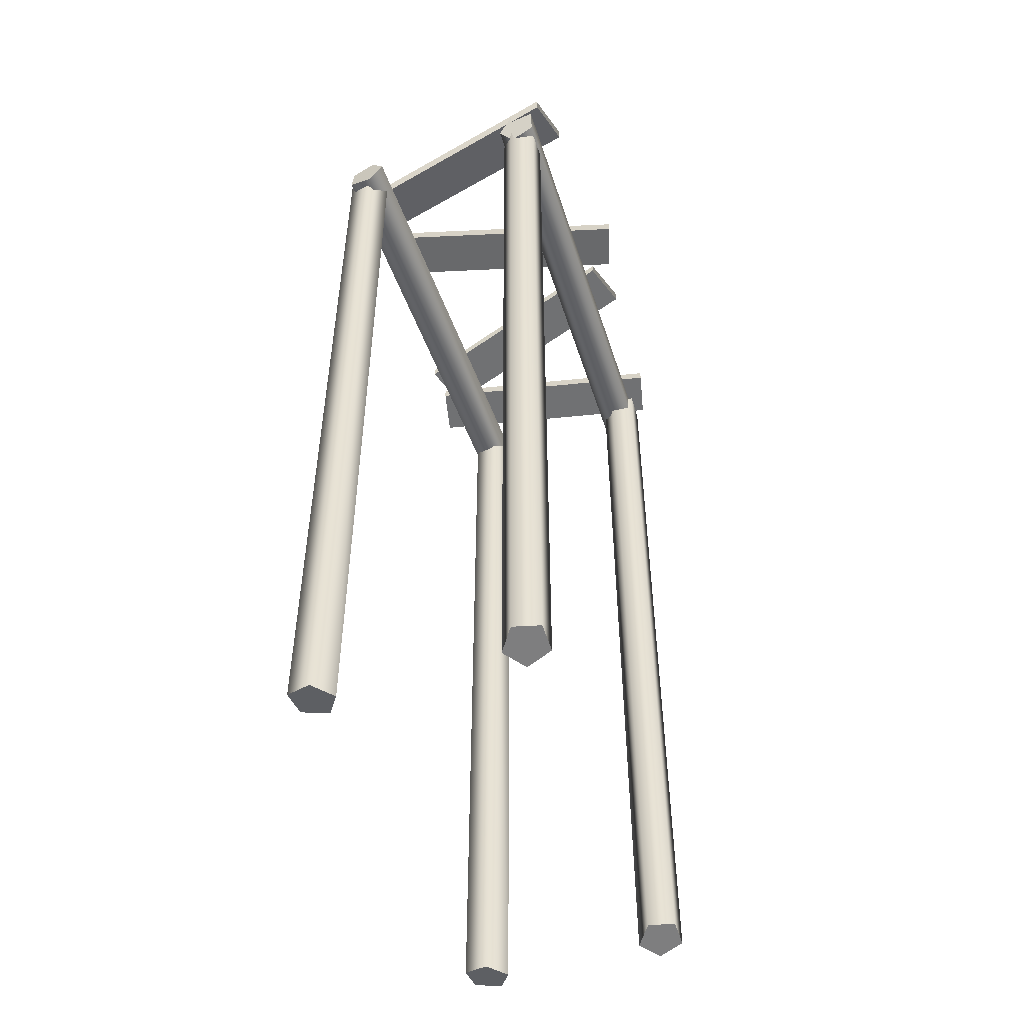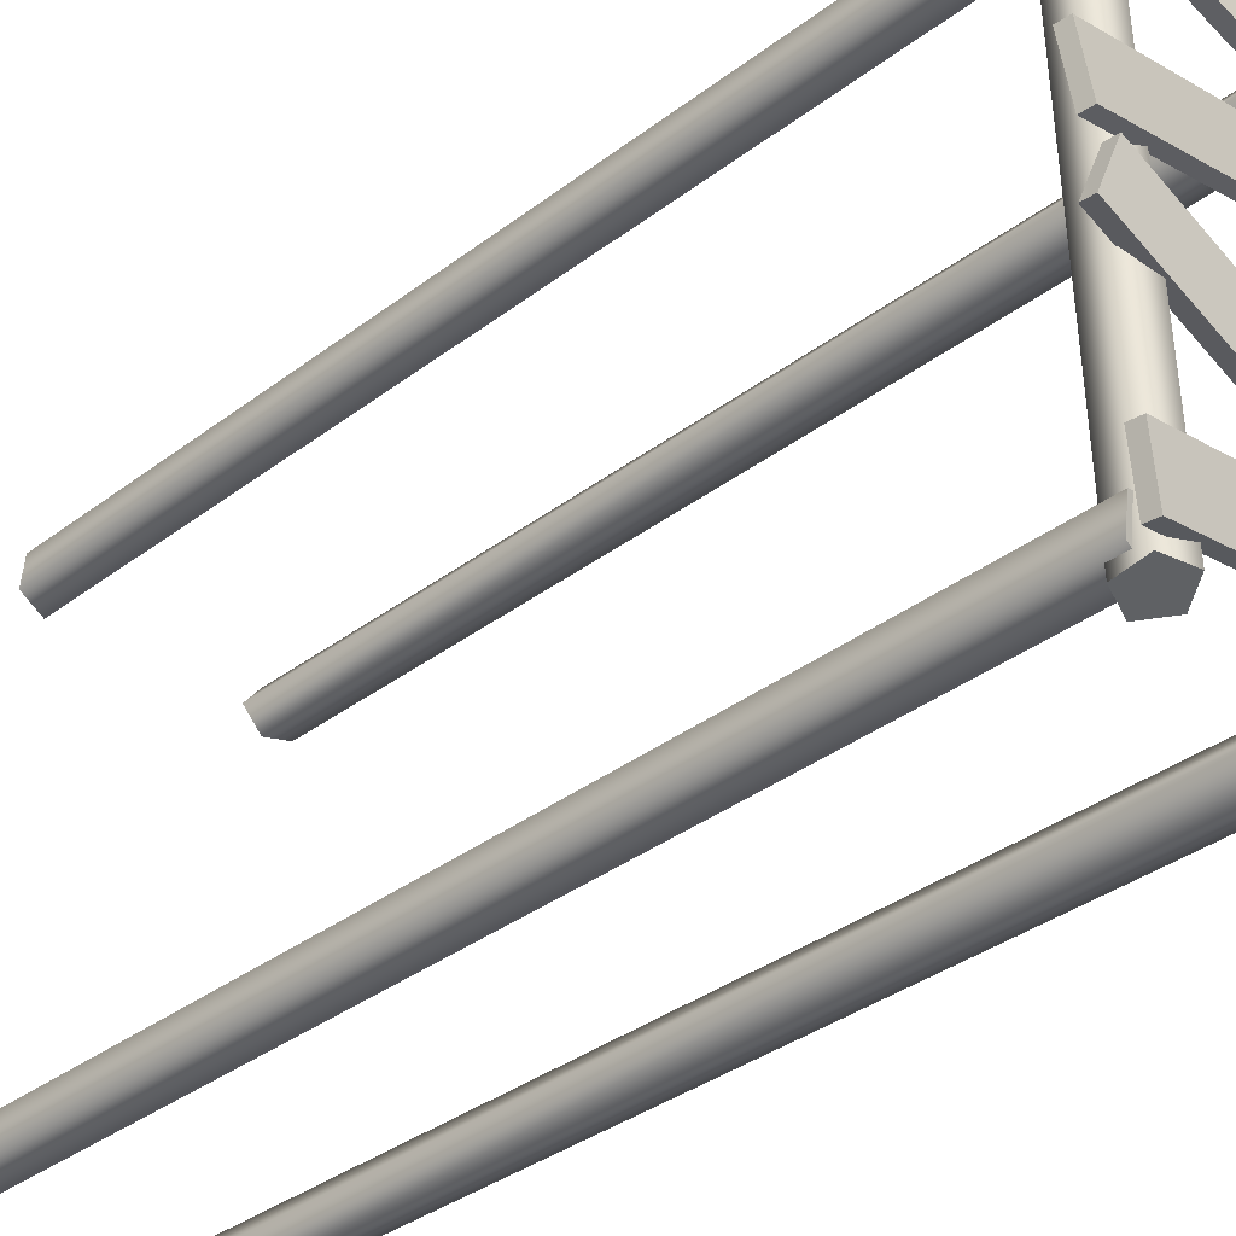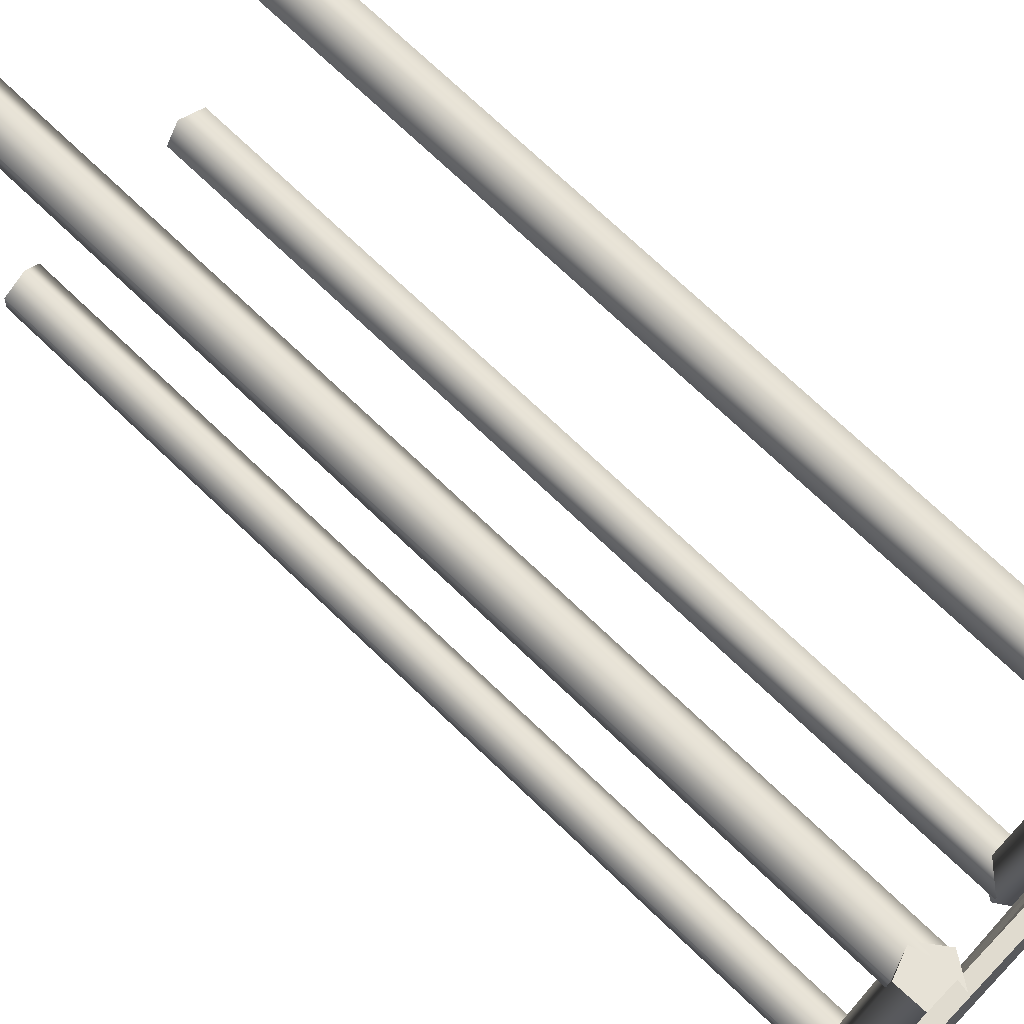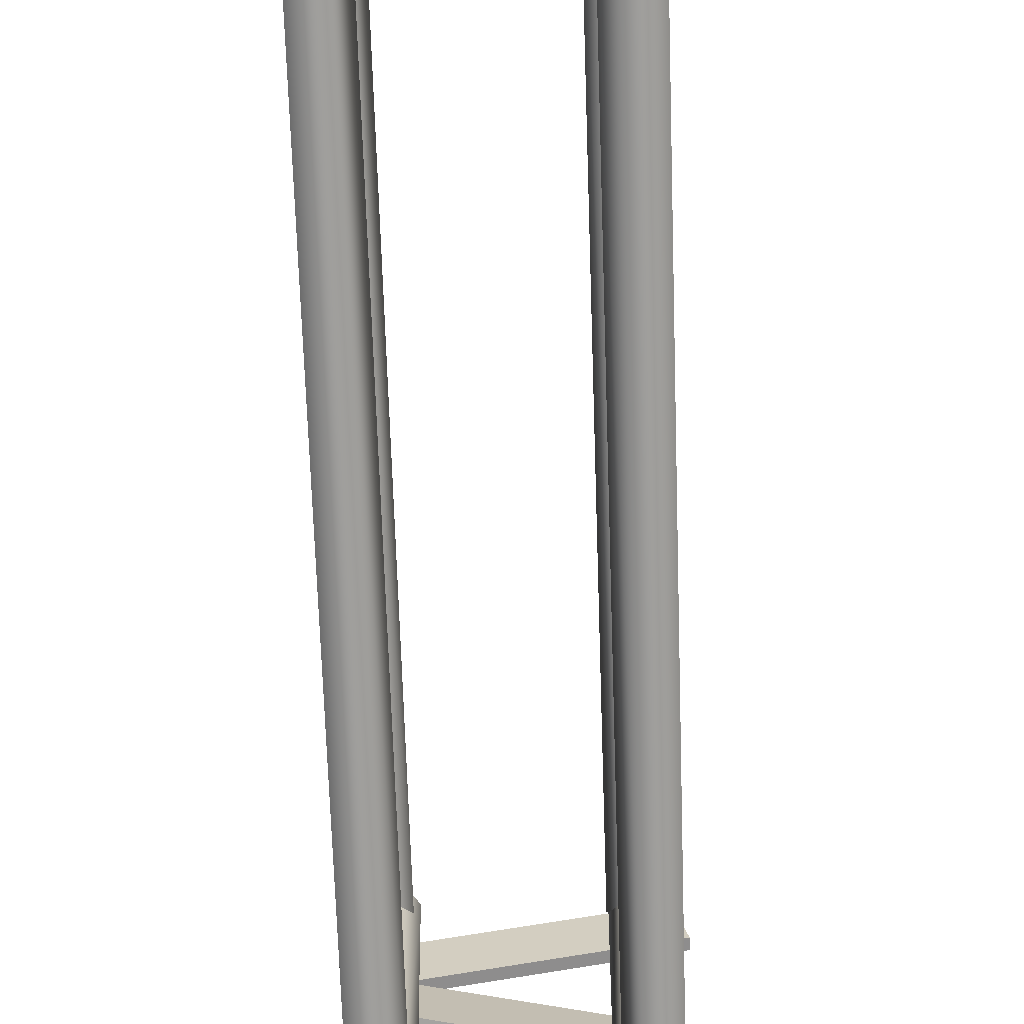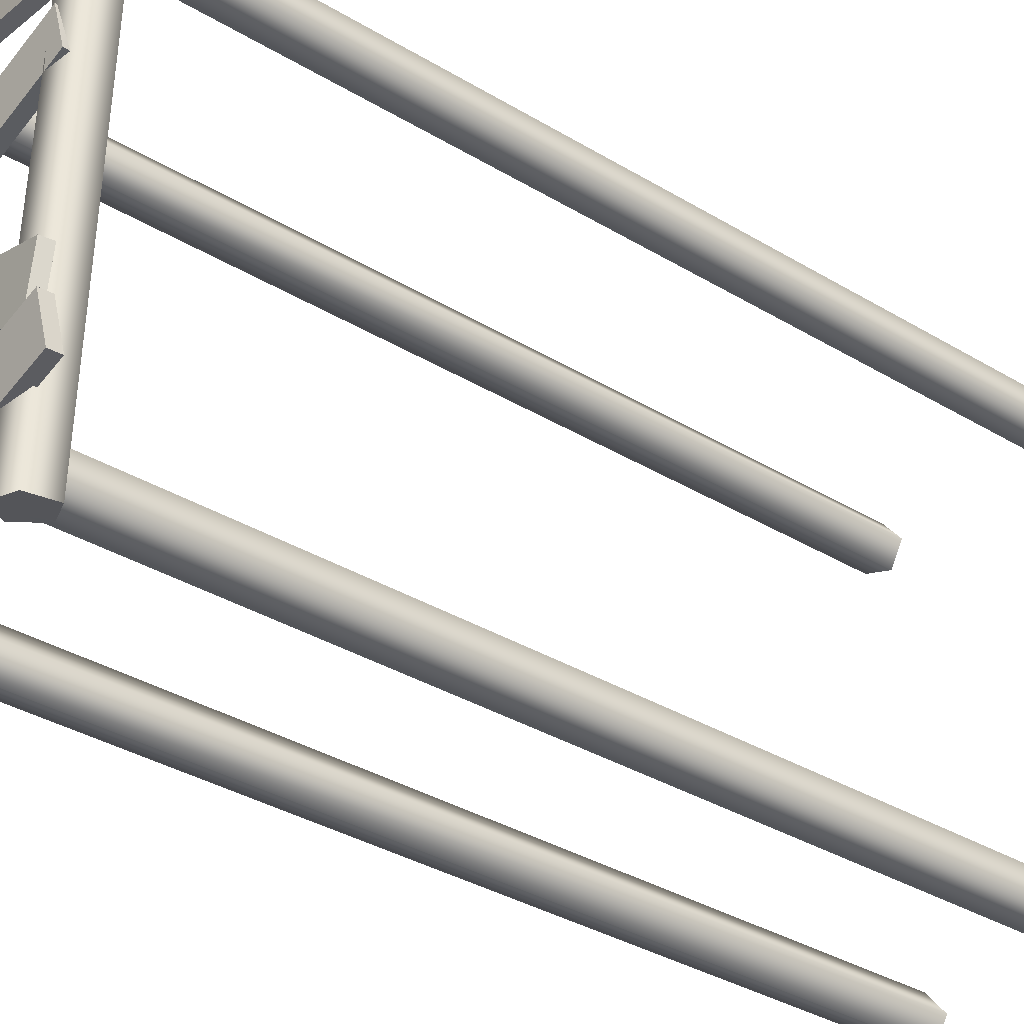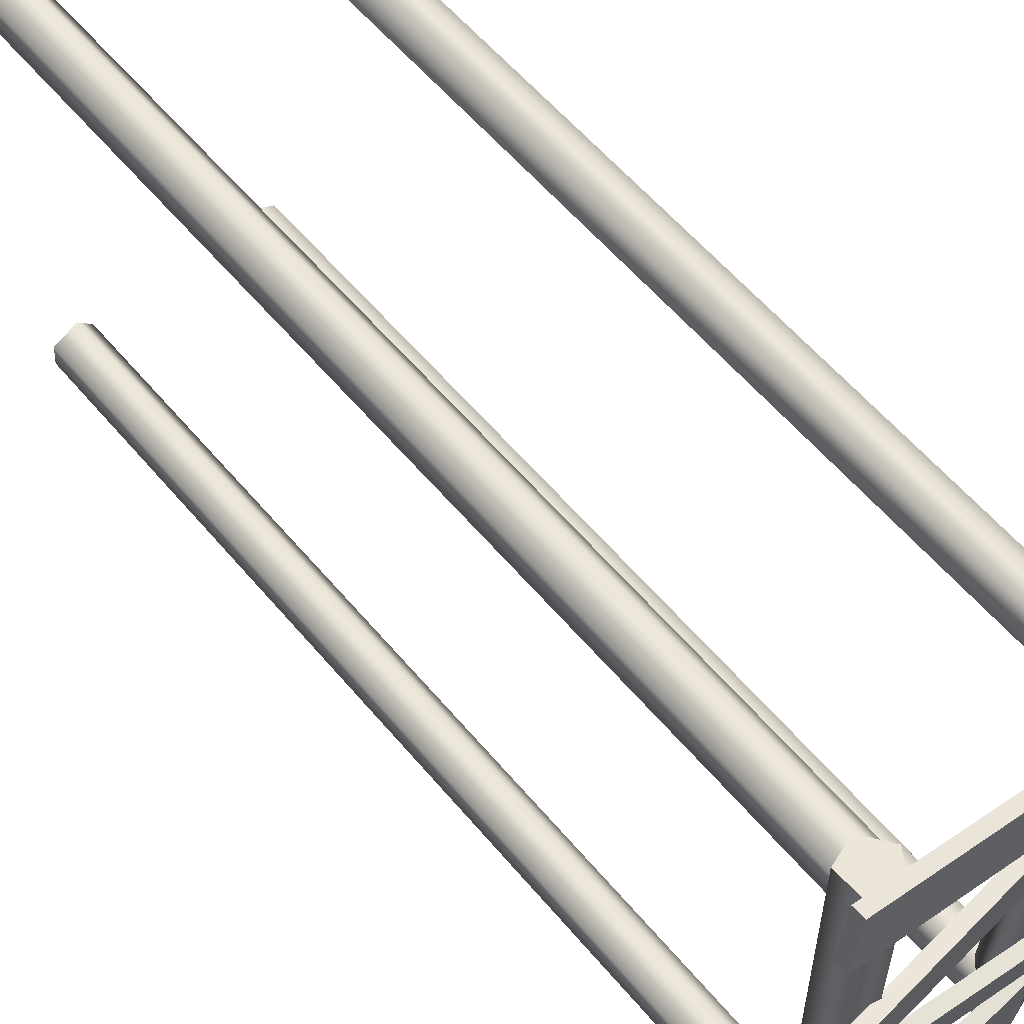
<metadata>
{"format":"obj","ext":"obj","renderer":"f3d","projection":"perspective","resolution":1024,"background":"white","views":[{"elev":-49.8,"azim":18.4,"up":"+Y"},{"elev":-36.6,"azim":134.3,"up":"+Z"},{"elev":73.6,"azim":133.6,"up":"+Z"},{"elev":-70.6,"azim":1.9,"up":"+Z"},{"elev":-36.6,"azim":-127.8,"up":"+Z"},{"elev":58.7,"azim":140.3,"up":"+Z"}]}
</metadata>
<code>
v 13.86 11.02 42.95
v 12.56 11.22 -42.11
v 16.62 7.085 42.75
v 15.32 7.277 -42.3
v 21.1 8.59 43.5
v 19.8 8.782 -41.55
v 21.11 13.46 44.16
v 19.81 13.65 -40.89
v 16.63 14.96 43.82
v 15.34 15.16 -41.24
v 16.57 11.22 -41.62
v 17.86 11.02 43.43
v 13.53 11.16 -36.85
v 13.56 -142.2 -36.99
v 16.29 10.96 -40.79
v 16.32 -142.4 -40.93
v 20.77 11.71 -39.29
v 20.8 -141.7 -39.43
v 20.78 12.37 -34.42
v 20.81 -141 -34.56
v 16.3 12.03 -32.91
v 16.34 -141.4 -33.05
v 17.57 -141.7 -36.99
v 17.53 11.65 -36.85
v 13.53 11.16 39.15
v 13.56 -142.2 39.01
v 16.29 10.96 35.21
v 16.32 -142.4 35.07
v 20.77 11.71 36.71
v 20.8 -141.7 36.57
v 20.78 12.37 41.58
v 20.81 -141 41.44
v 16.3 12.03 43.09
v 16.34 -141.4 42.95
v 17.57 -141.7 39.01
v 17.53 11.65 39.15
v -11.19 11.02 -41.75
v -12.86 11.22 43.29
v -13.96 7.085 -41.66
v -15.62 7.277 43.39
v -18.41 8.59 -42.56
v -20.08 8.782 42.48
v -18.39 13.46 -43.22
v -20.06 13.65 41.82
v -13.93 14.96 -42.72
v -15.6 15.16 42.32
v -16.85 11.22 42.66
v -15.18 11.02 -42.38
v -13.64 11.16 38.01
v -13.68 -142.2 38.15
v -16.54 10.96 41.85
v -16.58 -142.4 41.99
v -20.96 11.71 40.19
v -21 -141.7 40.33
v -20.8 12.37 35.32
v -20.84 -141 35.46
v -16.28 12.03 33.97
v -16.32 -141.4 34.11
v -17.68 -141.7 38.01
v -17.65 11.65 37.87
v -10.99 11.16 -37.95
v -11.03 -142.2 -37.81
v -13.89 10.96 -34.11
v -13.92 -142.4 -33.96
v -18.31 11.71 -35.77
v -18.35 -141.7 -35.63
v -18.15 12.37 -40.63
v -18.19 -141 -40.49
v -13.63 12.03 -41.98
v -13.67 -141.4 -41.84
v -15.03 -141.7 -37.95
v -14.99 11.65 -38.09
v -21.46 15.82 -20.8
v -21.37 13.72 -20.63
v 24.03 17.09 -31.29
v 24.13 14.99 -31.12
v 22.03 16.28 -40.09
v 22.12 14.18 -39.92
v -23.47 15.01 -29.6
v -23.37 12.91 -29.43
v -21.78 16.56 -14.55
v -21.86 14.47 -14.35
v 22.11 16.48 1.428
v 22.03 14.38 1.634
v 25.19 15.53 -7.044
v 25.11 13.44 -6.838
v -18.7 15.62 -23.02
v -18.78 13.52 -22.82
v -16.05 15.17 24.11
v -15.94 13.07 24.15
v 28.57 17.23 10.47
v 28.68 15.13 10.51
v 25.94 16.93 1.799
v 26.05 14.83 1.838
v -18.69 14.87 15.44
v -18.58 12.77 15.48
v -22.44 15.82 34.17
v -22.41 13.72 33.95
v 22.89 15.32 45.41
v 22.92 13.23 45.19
v 25.07 16.28 36.66
v 25.1 14.18 36.44
v -20.26 16.77 25.42
v -20.23 14.68 25.2
g Cylinder02
f 1 3 12
f 2 11 4
f 1 2 3
f 2 4 3
f 3 5 12
f 4 11 6
f 3 4 6
f 3 6 5
f 5 7 12
f 6 11 8
f 5 6 7
f 6 8 7
f 7 9 12
f 8 11 10
f 7 8 10
f 7 10 9
f 9 1 12
f 10 11 2
f 9 10 1
f 10 2 1
g Duplicate01
f 24 15 13
f 16 23 14
f 15 14 13
f 15 16 14
f 24 17 15
f 18 23 16
f 18 16 15
f 17 18 15
f 24 19 17
f 20 23 18
f 19 18 17
f 19 20 18
f 24 21 19
f 22 23 20
f 22 20 19
f 21 22 19
f 24 13 21
f 14 23 22
f 13 22 21
f 13 14 22
g Duplicate02
f 36 27 25
f 28 35 26
f 27 26 25
f 27 28 26
f 36 29 27
f 30 35 28
f 30 28 27
f 29 30 27
f 36 31 29
f 32 35 30
f 31 30 29
f 31 32 30
f 36 33 31
f 34 35 32
f 34 32 31
f 33 34 31
f 36 25 33
f 26 35 34
f 25 34 33
f 25 26 34
g Duplicate03
f 37 39 48
f 38 47 40
f 37 38 39
f 38 40 39
f 39 41 48
f 40 47 42
f 39 40 42
f 39 42 41
f 41 43 48
f 42 47 44
f 41 42 43
f 42 44 43
f 43 45 48
f 44 47 46
f 43 44 46
f 43 46 45
f 45 37 48
f 46 47 38
f 45 46 37
f 46 38 37
f 60 51 49
f 52 59 50
f 51 50 49
f 51 52 50
f 60 53 51
f 54 59 52
f 54 52 51
f 53 54 51
f 60 55 53
f 56 59 54
f 55 54 53
f 55 56 54
f 60 57 55
f 58 59 56
f 58 56 55
f 57 58 55
f 60 49 57
f 50 59 58
f 49 58 57
f 49 50 58
f 72 63 61
f 64 71 62
f 63 62 61
f 63 64 62
f 72 65 63
f 66 71 64
f 66 64 63
f 65 66 63
f 72 67 65
f 68 71 66
f 67 66 65
f 67 68 66
f 72 69 67
f 70 71 68
f 70 68 67
f 69 70 67
f 72 61 69
f 62 71 70
f 61 70 69
f 61 62 70
g Box01
f 73 74 75
f 74 76 75
f 75 76 77
f 76 78 77
f 77 78 79
f 78 80 79
f 79 80 73
f 80 74 73
f 79 73 77
f 73 75 77
f 74 80 76
f 80 78 76
g Duplicate05
f 81 82 83
f 82 84 83
f 83 84 85
f 84 86 85
f 85 86 87
f 86 88 87
f 87 88 81
f 88 82 81
f 87 81 85
f 81 83 85
f 82 88 84
f 88 86 84
g Duplicate08
f 89 90 91
f 90 92 91
f 91 92 93
f 92 94 93
f 93 94 95
f 94 96 95
f 95 96 89
f 96 90 89
f 95 89 93
f 89 91 93
f 90 96 92
f 96 94 92
g Duplicate10
f 97 98 99
f 98 100 99
f 99 100 101
f 100 102 101
f 101 102 103
f 102 104 103
f 103 104 97
f 104 98 97
f 103 97 101
f 97 99 101
f 98 104 100
f 104 102 100

</code>
